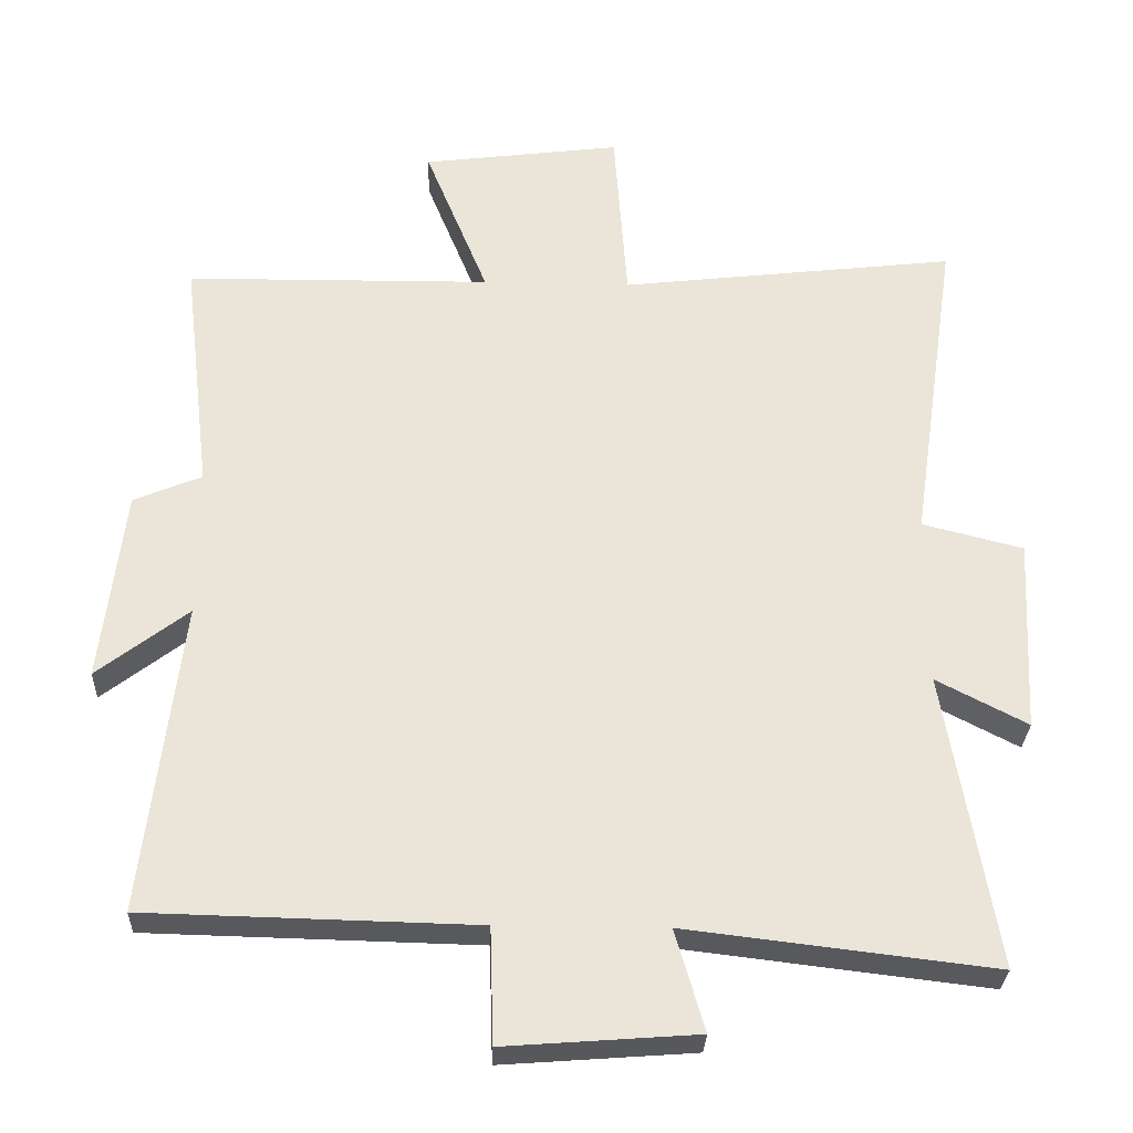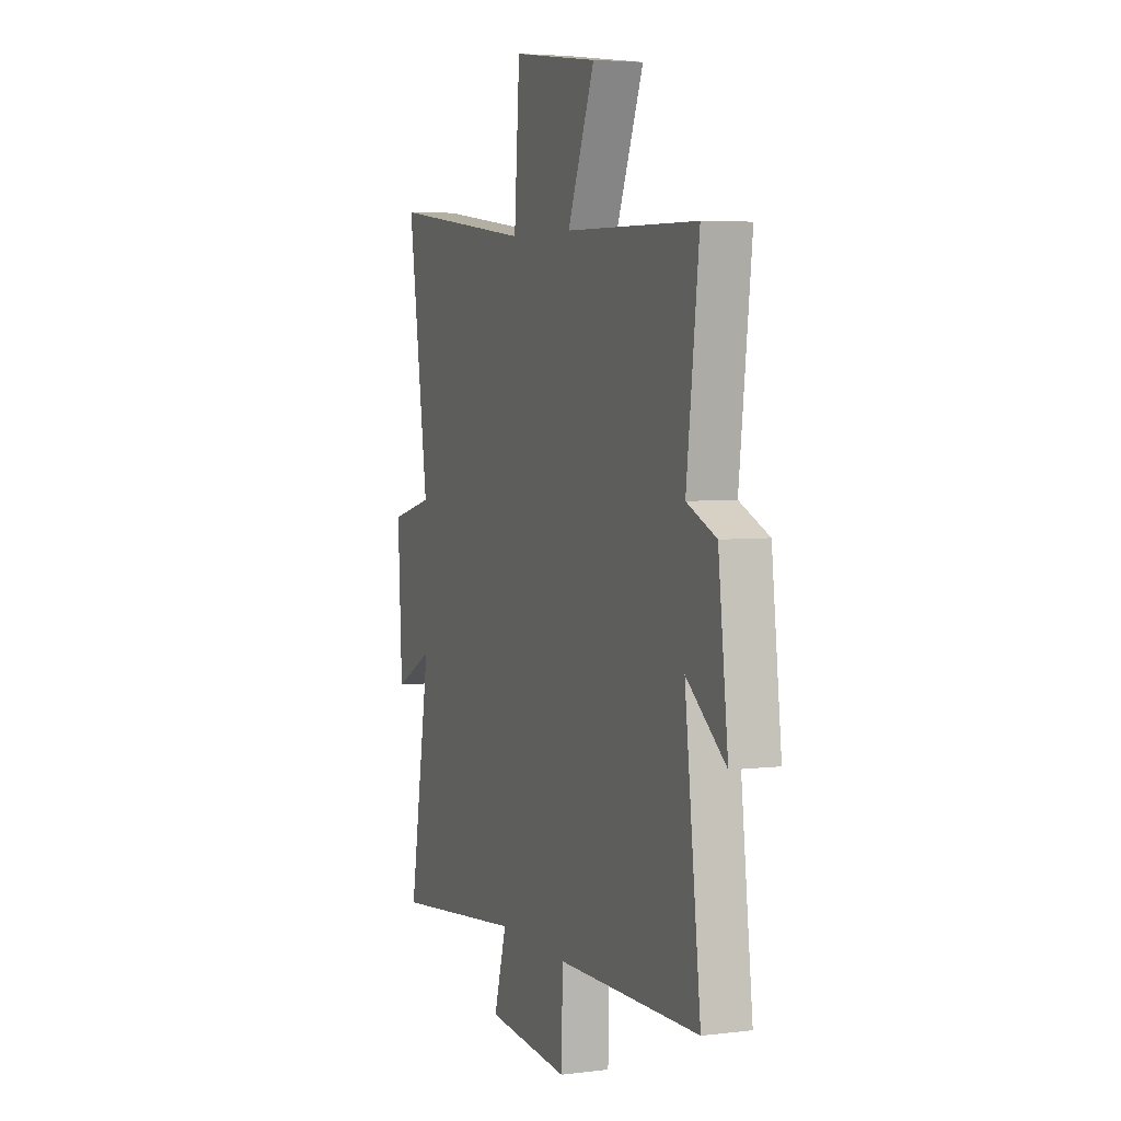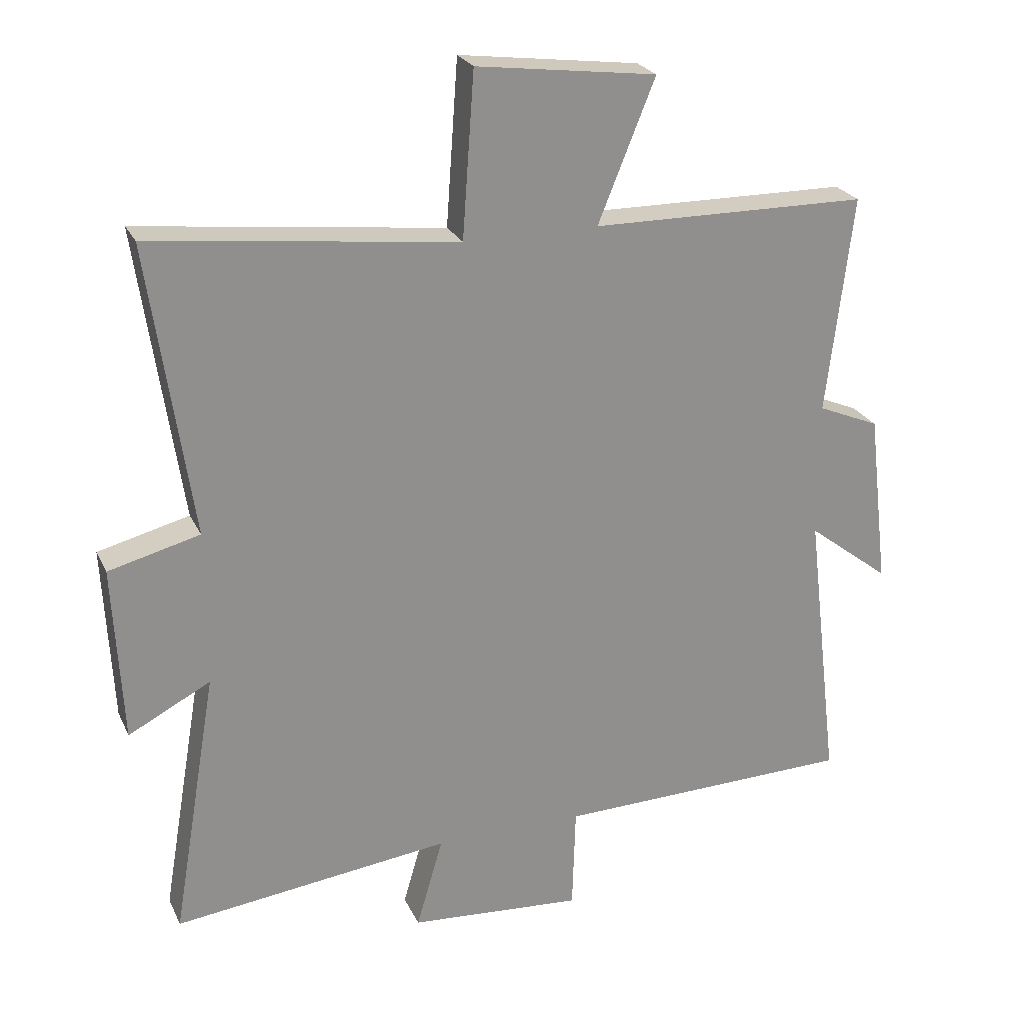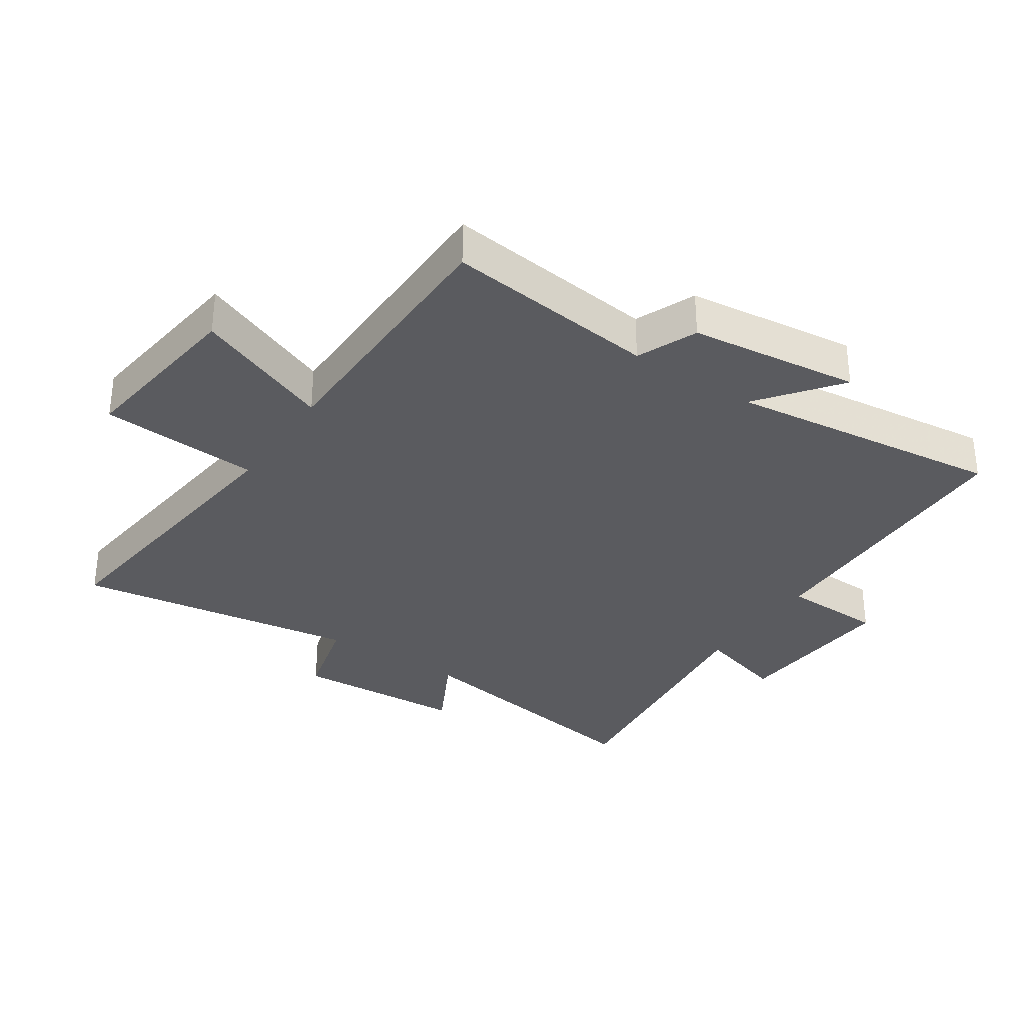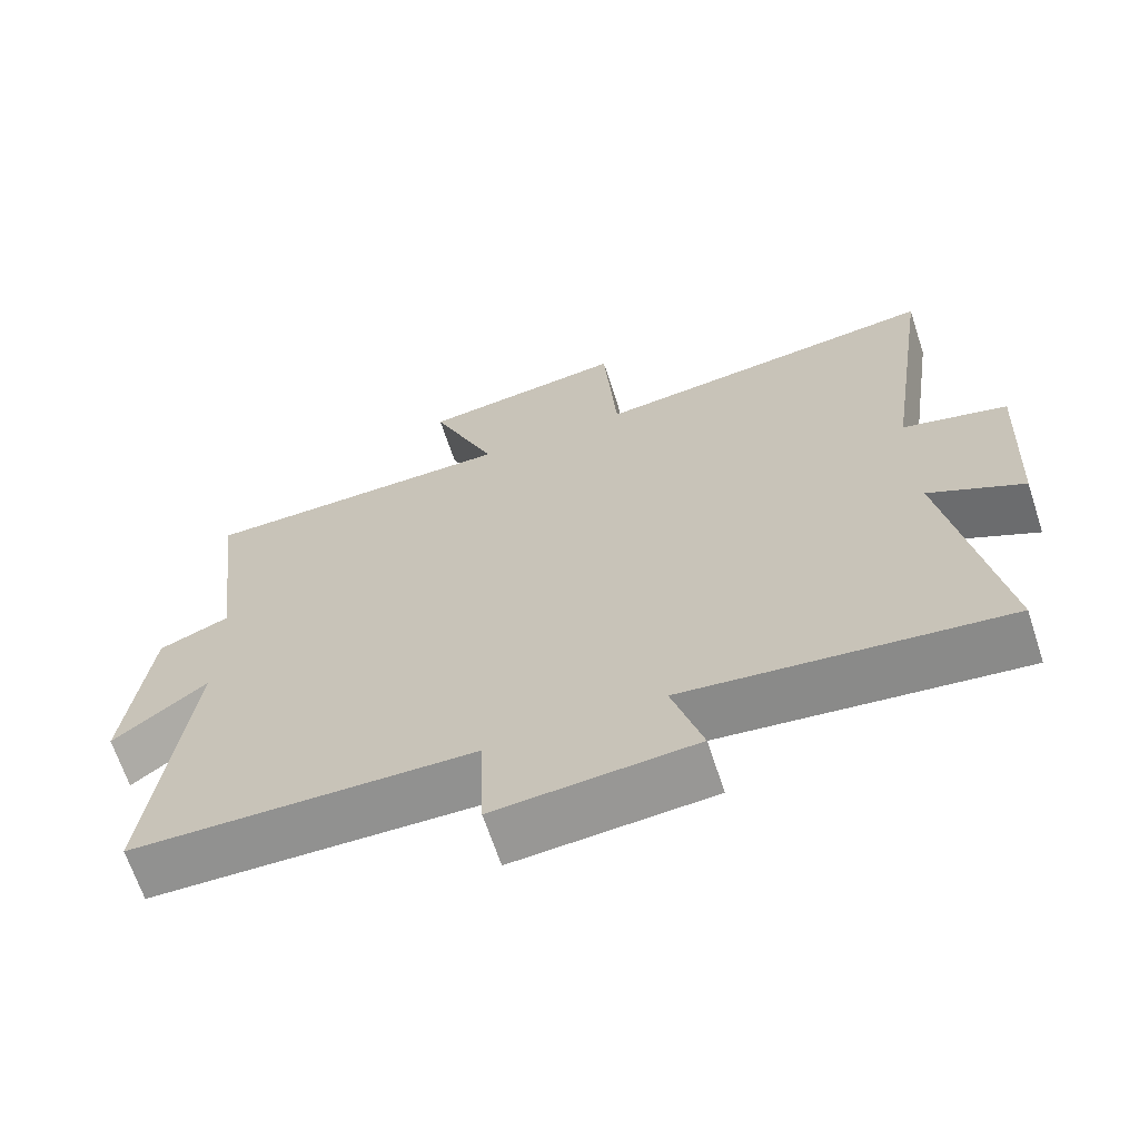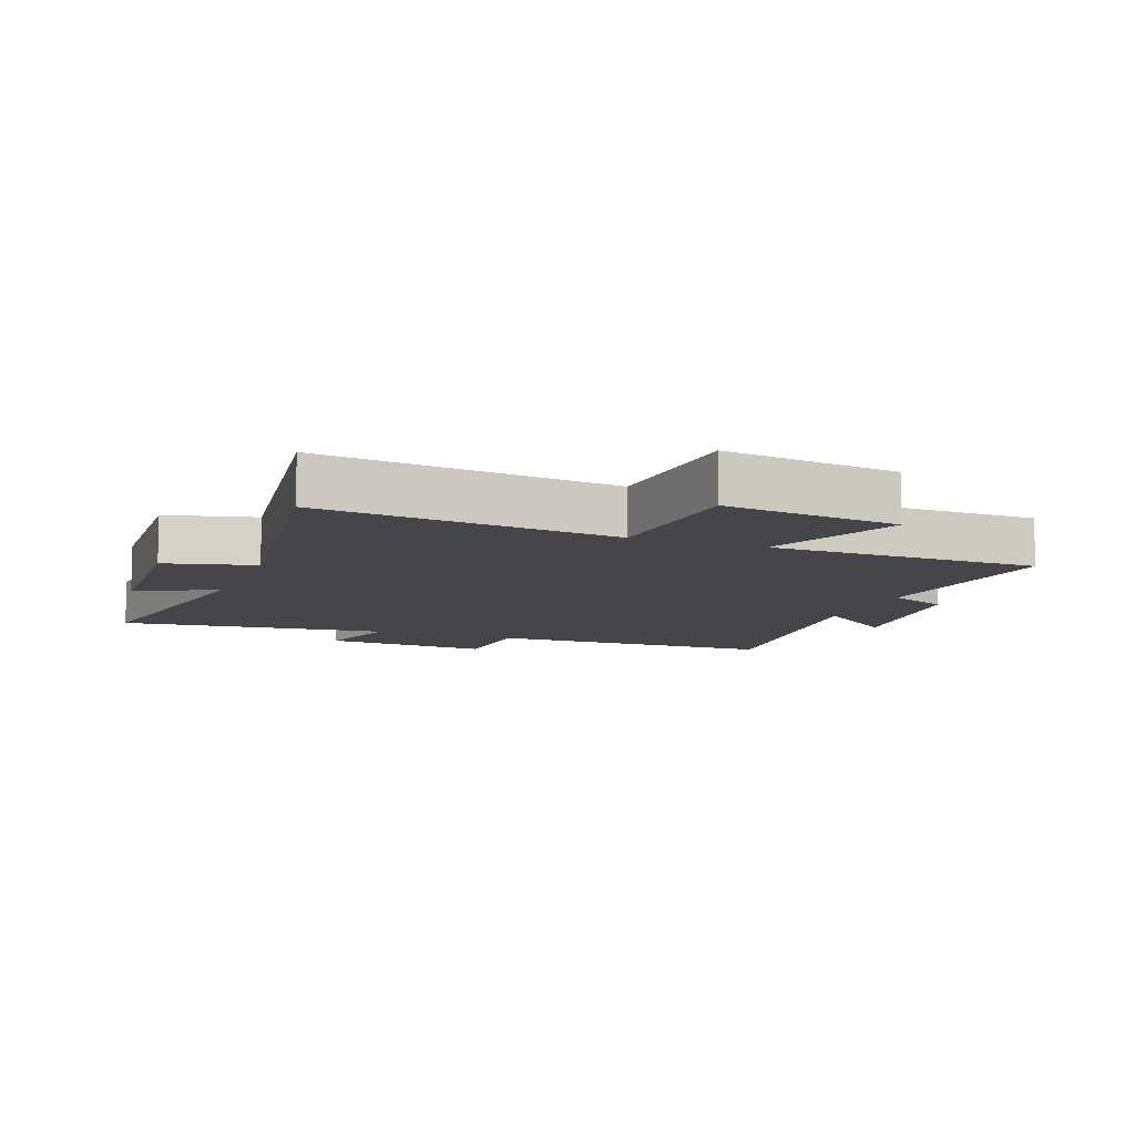
<metadata>
{"format":"obj","ext":"obj","renderer":"f3d","projection":"perspective","resolution":1024,"background":"white","views":[{"elev":-29.4,"azim":177.9,"up":"+Z"},{"elev":4.8,"azim":68.7,"up":"+Z"},{"elev":24.5,"azim":-20.5,"up":"+Z"},{"elev":-32.9,"azim":56.3,"up":"+Y"},{"elev":-66.5,"azim":-161.8,"up":"+Z"},{"elev":-9.4,"azim":-21.0,"up":"+Y"}]}
</metadata>
<code>
v 0.54 0.07 0.495
v 0.5 0.07 0.159
v 0.595 0.07 0.119
v 0.627 0.07 -0.151
v 0.5 0.07 -0.053
v 0.552 0.07 -0.489
v 0.091 0.07 -0.5
v 0.086 0.07 -0.661
v -0.182 0.07 -0.641
v -0.141 0.07 -0.5
v -0.57 0.07 -0.551
v -0.5 0.07 -0.138
v -0.627 0.07 -0.204
v -0.641 0.07 0.068
v -0.5 0.07 0.104
v -0.566 0.07 0.555
v -0.095 0.07 0.5
v -0.077 0.07 0.753
v 0.201 0.07 0.717
v 0.113 0.07 0.5
v 0.54 0 0.495
v 0.5 0 0.159
v 0.595 0 0.119
v 0.627 0 -0.151
v 0.5 0 -0.053
v 0.552 0 -0.489
v 0.091 0 -0.5
v 0.086 0 -0.661
v -0.182 0 -0.641
v -0.141 0 -0.5
v -0.57 0 -0.551
v -0.5 0 -0.138
v -0.627 0 -0.204
v -0.641 0 0.068
v -0.5 0 0.104
v -0.566 0 0.555
v -0.095 0 0.5
v -0.077 0 0.753
v 0.201 0 0.717
v 0.113 0 0.5
f 17 18 19 20
f 17 20 1 2
f 15 16 17 2
f 12 13 14 15
f 12 15 2 3
f 10 11 12 3
f 7 8 9 10
f 5 6 7 10
f 5 10 3
f 3 4 5
f 40 39 38 37
f 22 21 40 37
f 22 37 36 35
f 35 34 33 32
f 23 22 35 32
f 23 32 31 30
f 30 29 28 27
f 30 27 26 25
f 23 30 25
f 25 24 23
f 1 21 22 2
f 2 22 23 3
f 3 23 24 4
f 4 24 25 5
f 5 25 26 6
f 6 26 27 7
f 7 27 28 8
f 8 28 29 9
f 9 29 30 10
f 10 30 31 11
f 11 31 32 12
f 12 32 33 13
f 13 33 34 14
f 14 34 35 15
f 15 35 36 16
f 16 36 37 17
f 17 37 38 18
f 18 38 39 19
f 19 39 40 20
f 20 40 21 1

</code>
